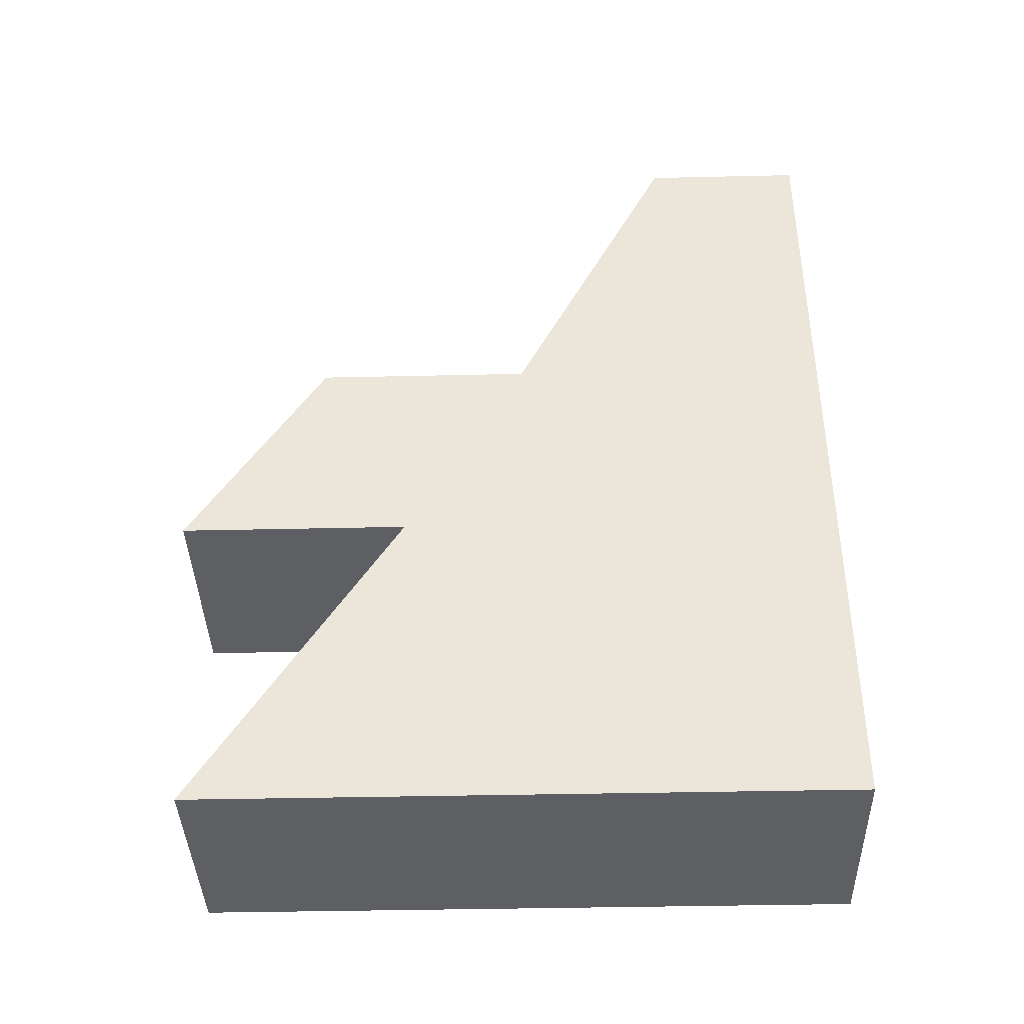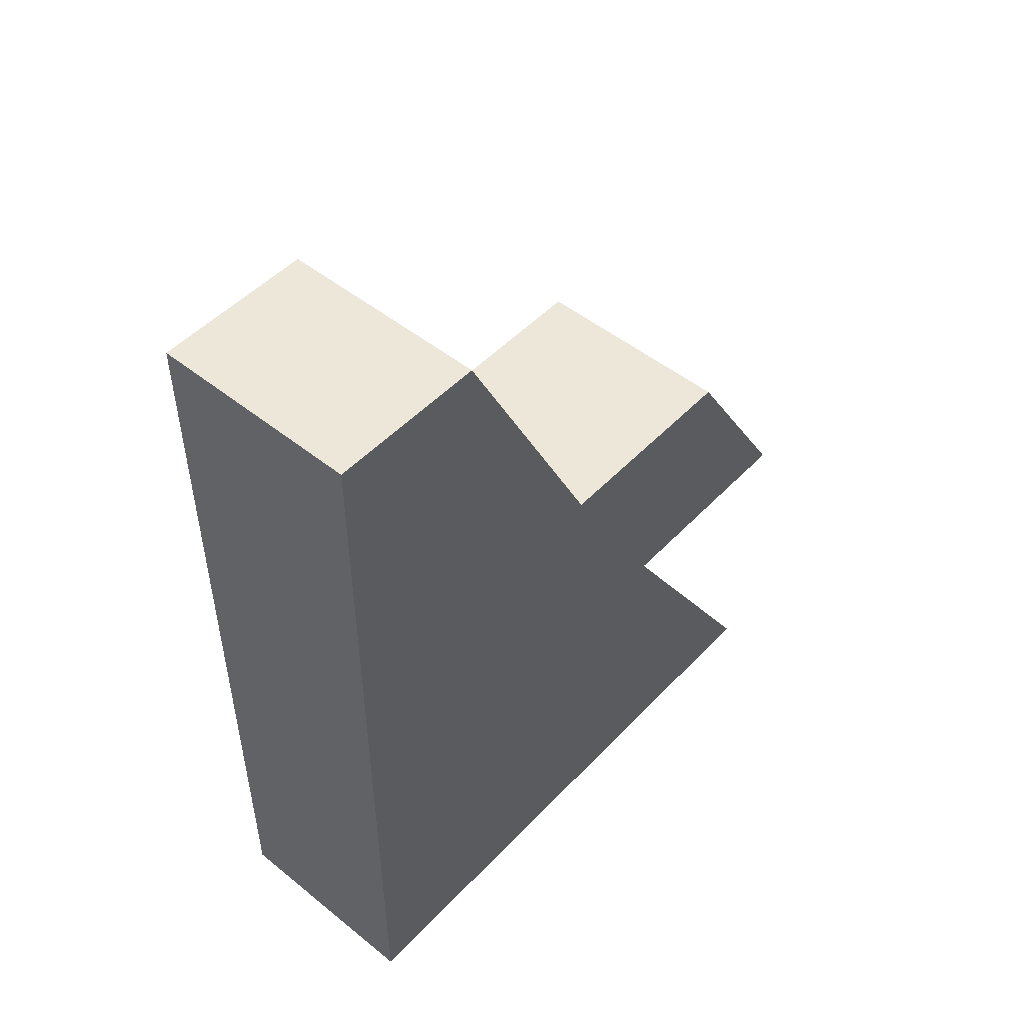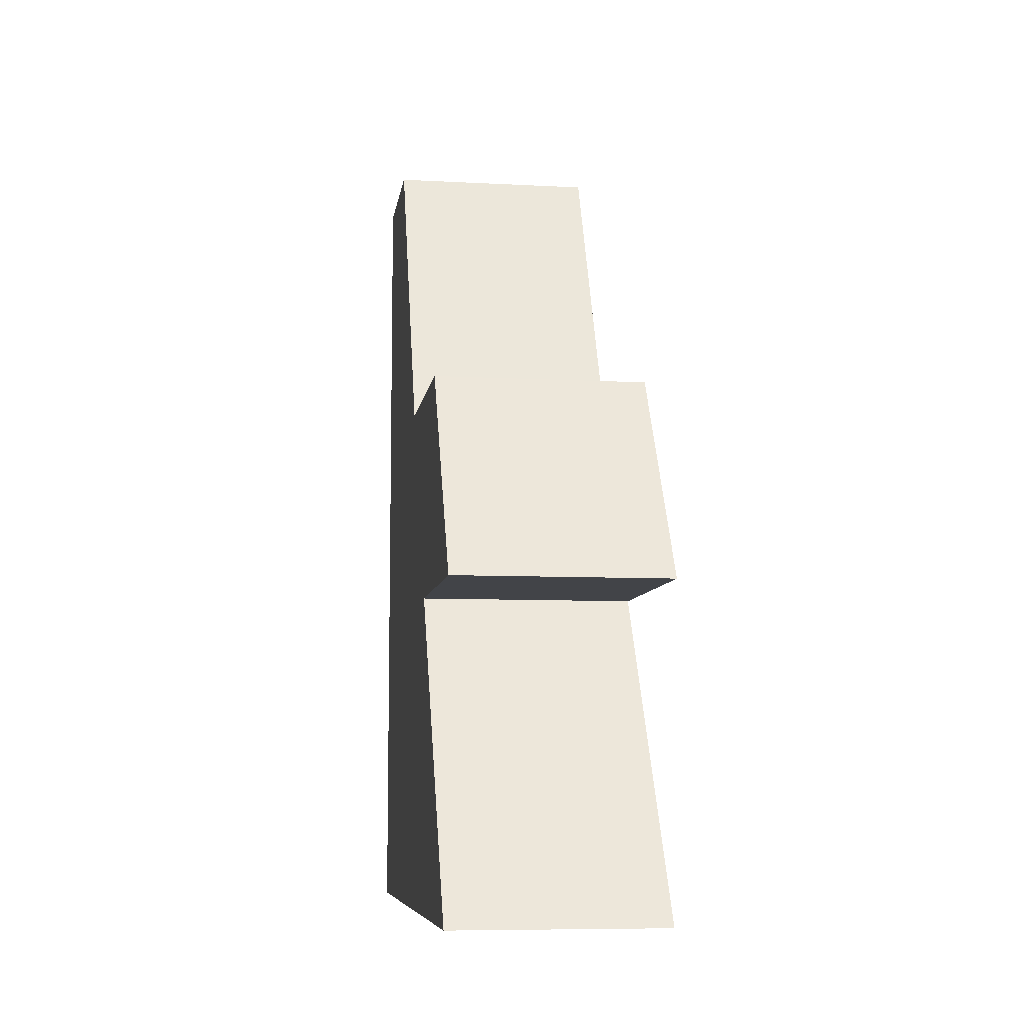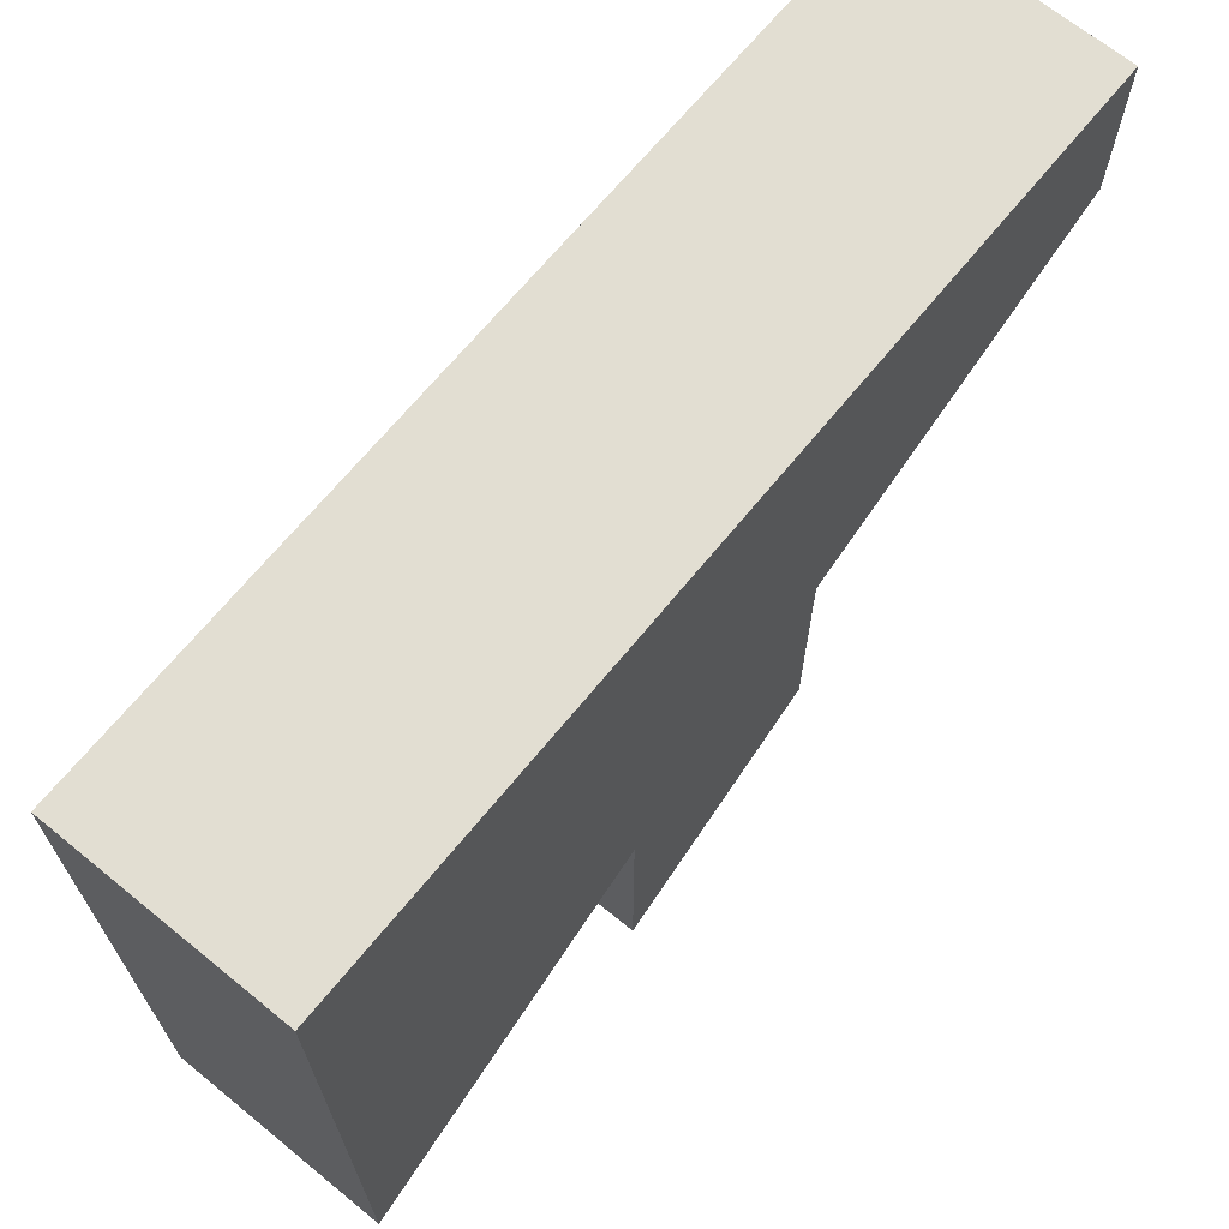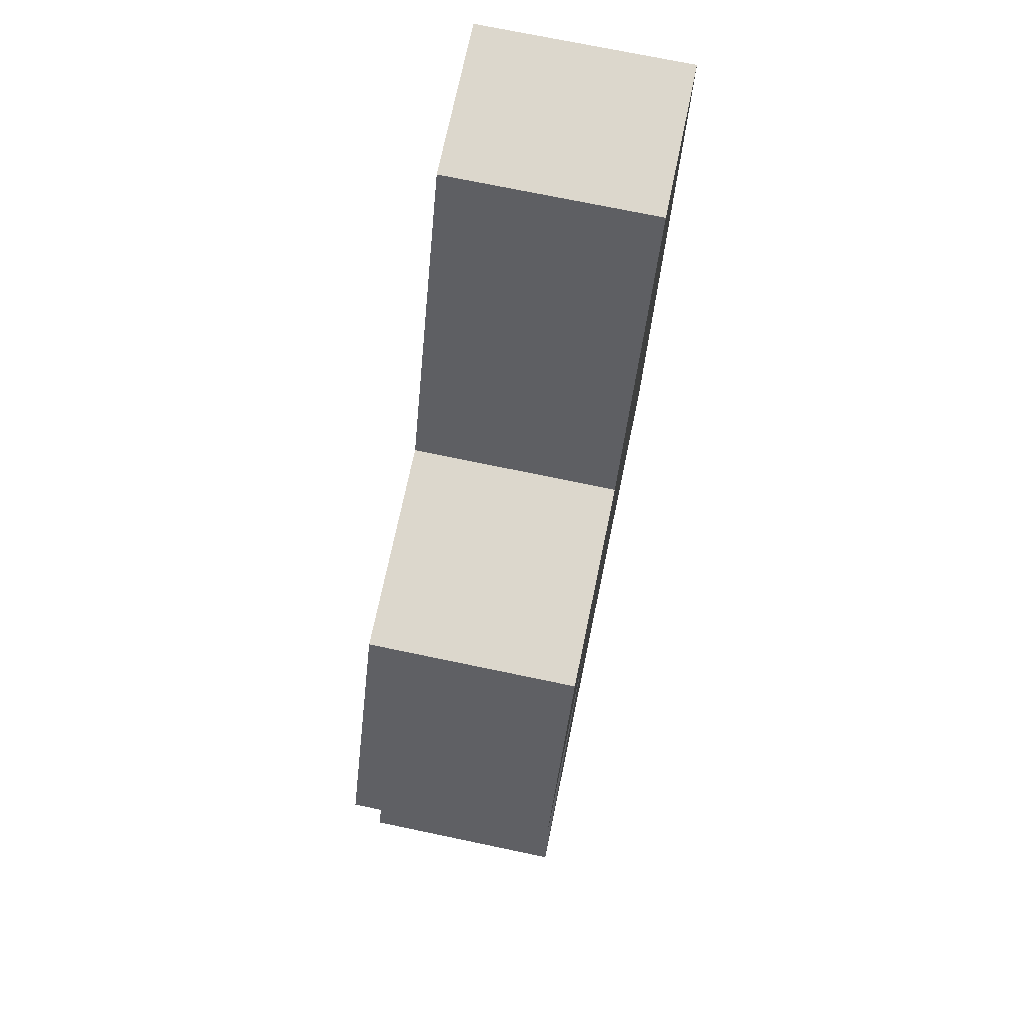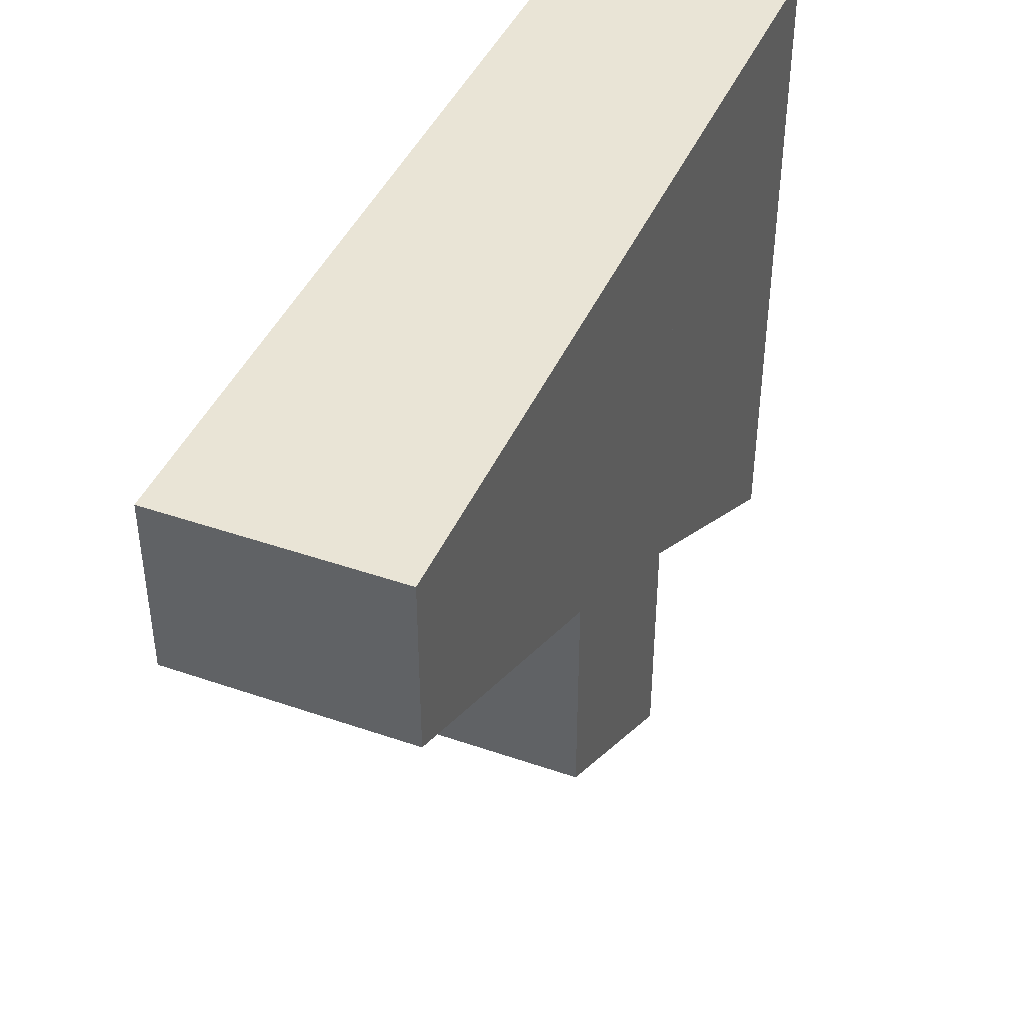
<metadata>
{"format":"obj","ext":"obj","renderer":"f3d","projection":"perspective","resolution":1024,"background":"white","views":[{"elev":-40.0,"azim":91.6,"up":"+Z"},{"elev":49.8,"azim":-138.6,"up":"+Z"},{"elev":-8.0,"azim":-8.2,"up":"+Z"},{"elev":68.0,"azim":-140.8,"up":"+Y"},{"elev":72.8,"azim":11.8,"up":"+Z"},{"elev":42.7,"azim":22.4,"up":"+Y"}]}
</metadata>
<code>
v 560 1640 192
v 592 1544 192
v 560 1544 192
v 592 1640 192
v 560 1616 320
v 592 1640 320
v 560 1640 320
v 592 1616 320
v 560 1560 272
v 592 1592 272
v 560 1592 272
v 592 1560 272
v 592 1640 272
v 560 1640 272
v 560 1574 240
v 592 1540 240
v 560 1540 240
v 592 1574 240
v 560 1640 240
v 592 1640 240
f 1 2 3
f 1 4 2
f 5 6 7
f 5 8 6
f 1 6 4
f 1 7 6
f 9 10 11
f 9 12 10
f 6 10 13
f 6 8 10
f 14 5 7
f 14 11 5
f 8 11 10
f 8 5 11
f 15 16 17
f 15 18 16
f 19 9 14
f 19 17 9
f 13 16 20
f 13 12 16
f 12 17 16
f 12 9 17
f 1 15 19
f 1 3 15
f 20 2 4
f 20 18 2
f 18 3 2
f 18 15 3

</code>
